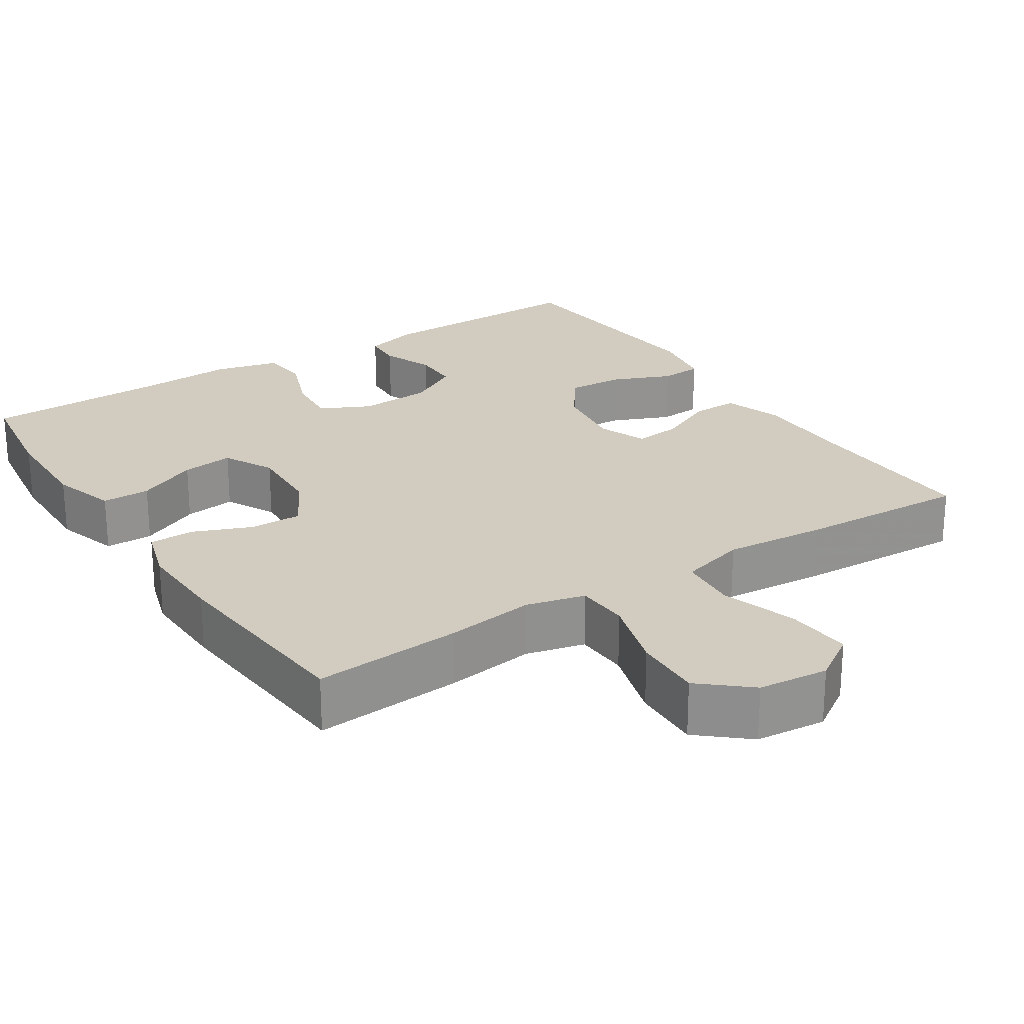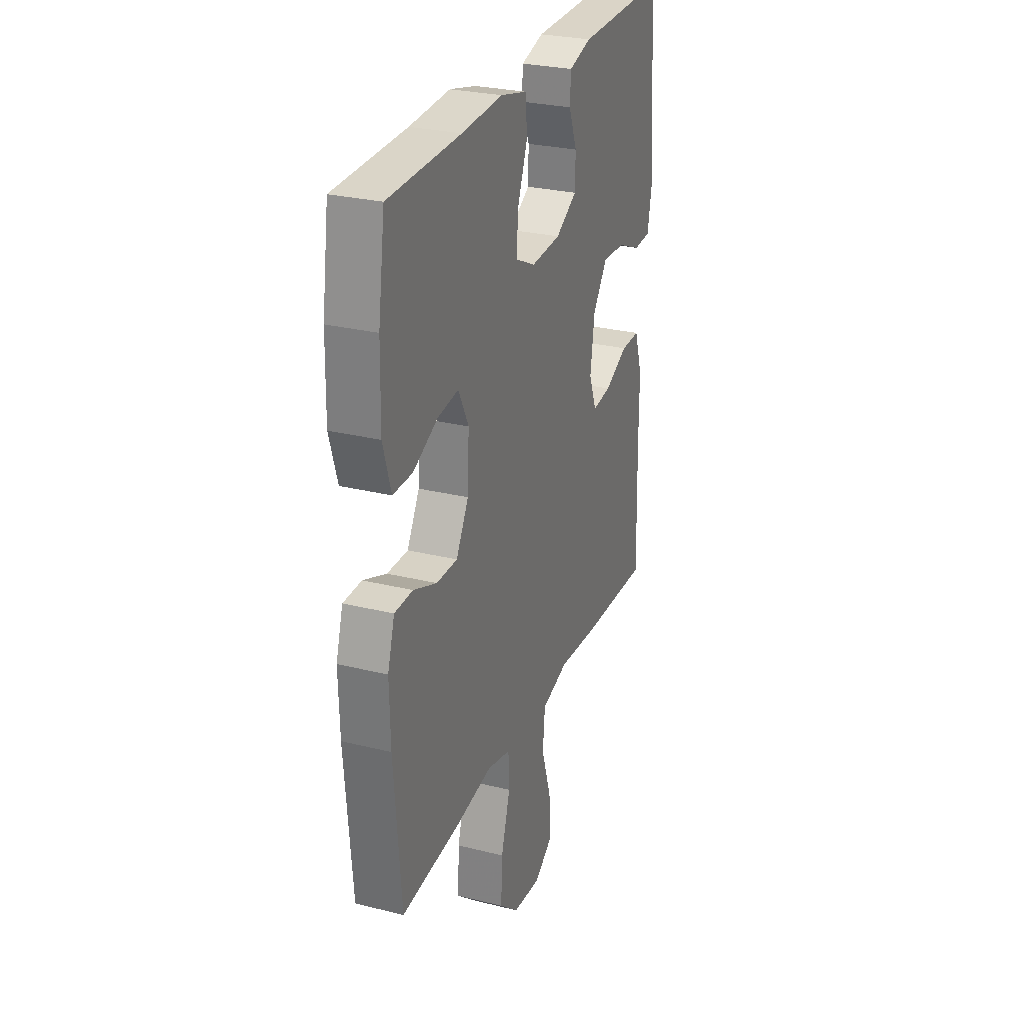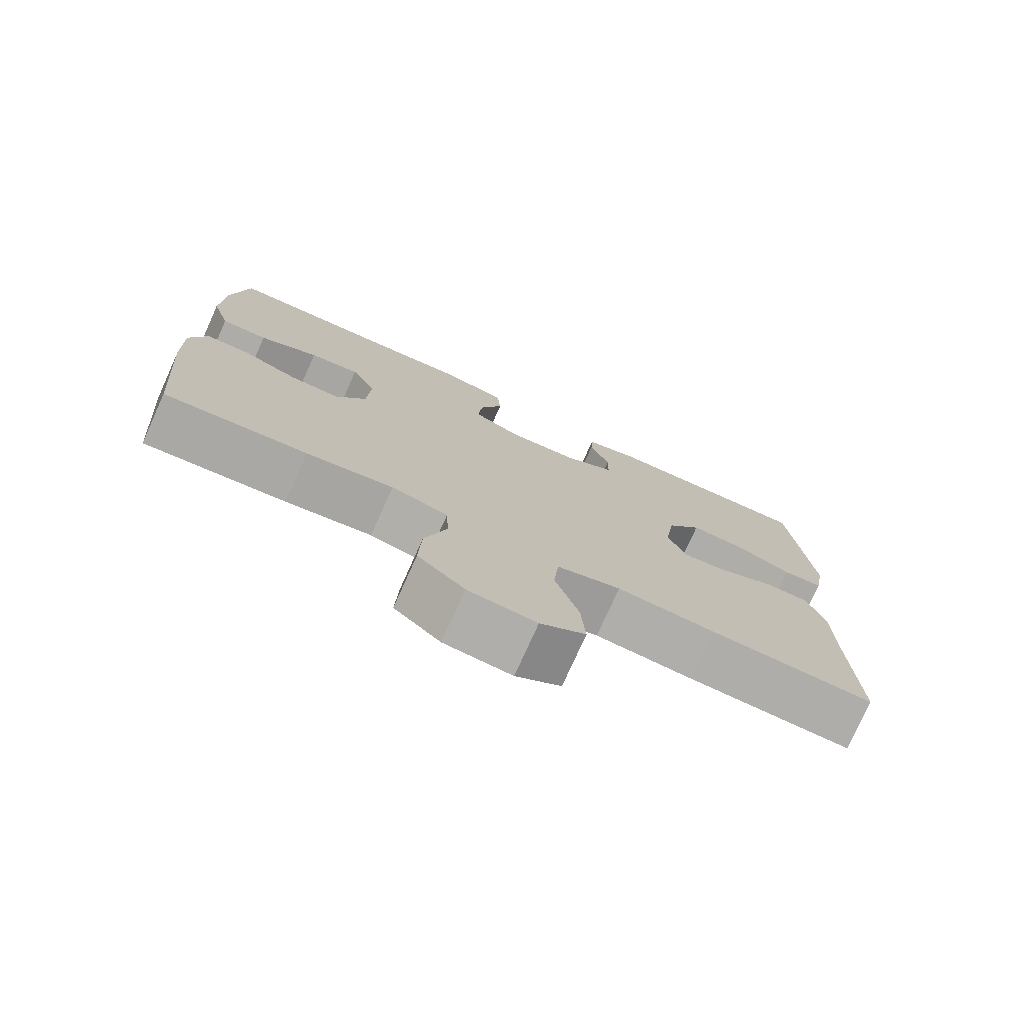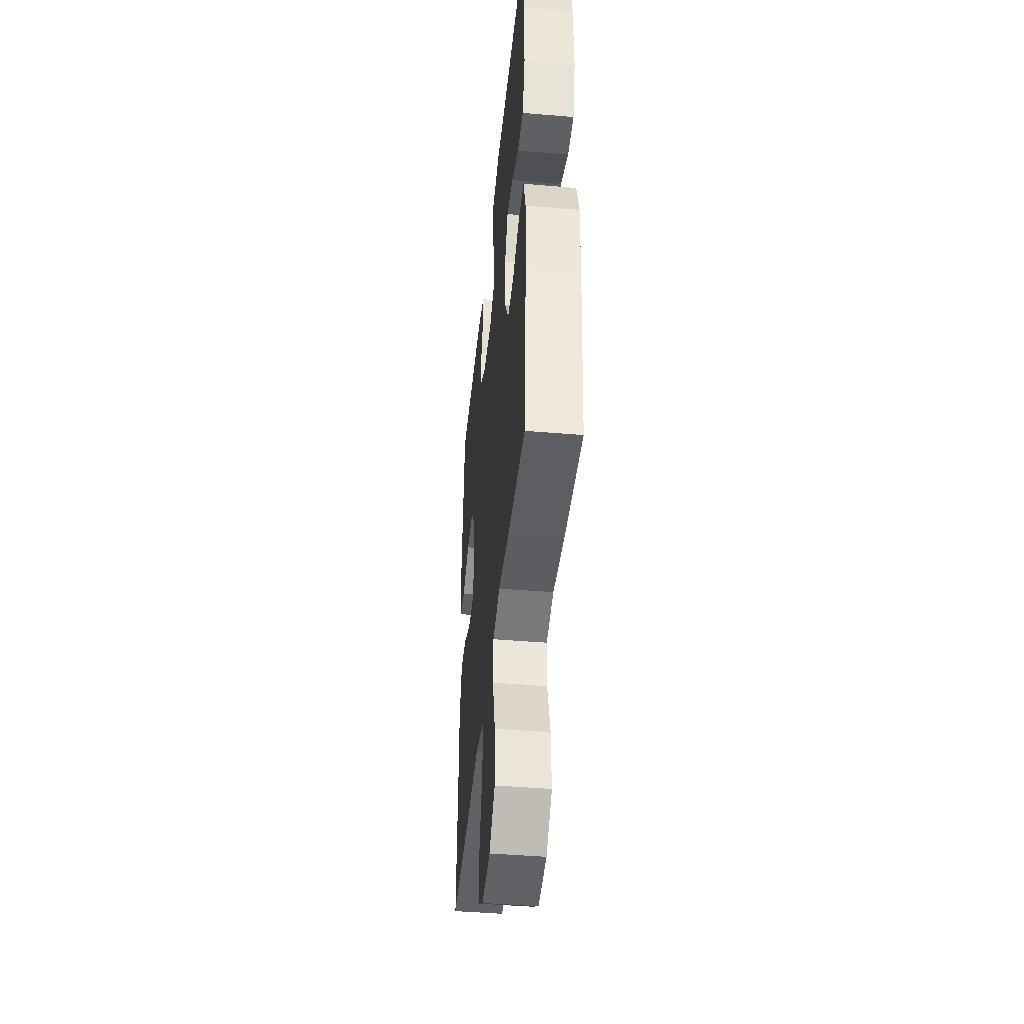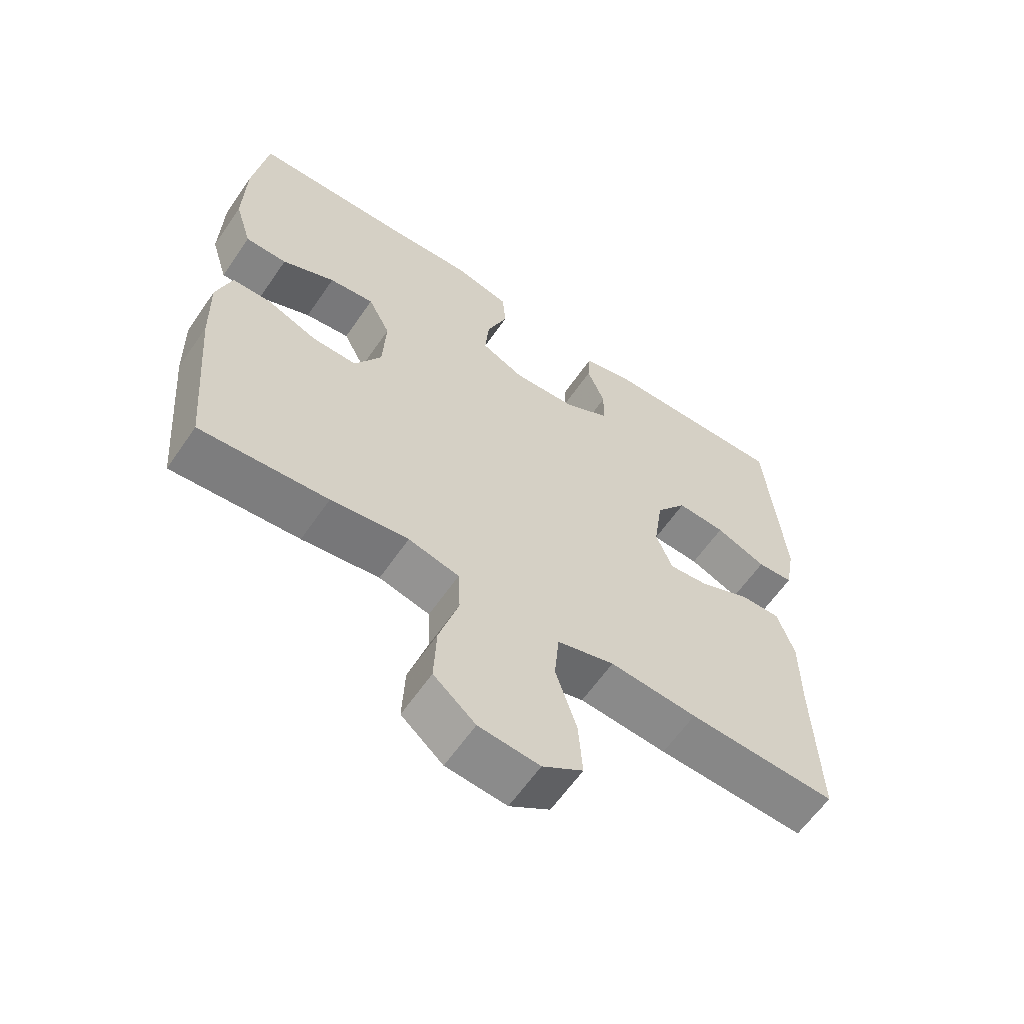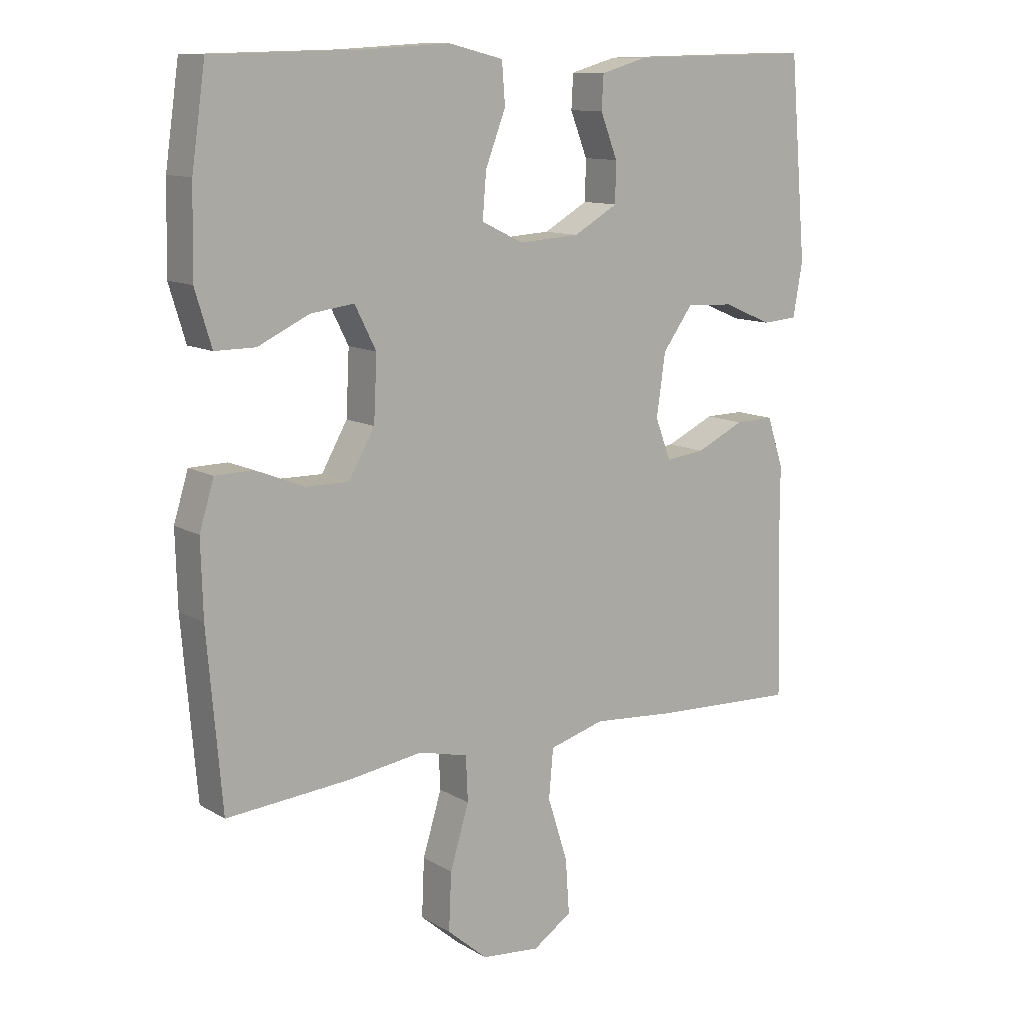
<metadata>
{"format":"obj","ext":"obj","renderer":"f3d","projection":"perspective","resolution":1024,"background":"white","views":[{"elev":24.0,"azim":147.0,"up":"+Y"},{"elev":27.9,"azim":110.7,"up":"+Z"},{"elev":-76.7,"azim":155.8,"up":"+Z"},{"elev":-44.0,"azim":84.3,"up":"+Z"},{"elev":-61.4,"azim":145.6,"up":"+Z"},{"elev":11.6,"azim":143.8,"up":"+Z"}]}
</metadata>
<code>
v -0.5 0.07 -0.5
v -0.493 0.07 -0.255
v -0.493 0.07 -0.13
v -0.467 0.07 -0.051
v -0.405 0.07 -0.052
v -0.328 0.07 -0.088
v -0.266 0.07 -0.095
v -0.241 0.07 -0.03
v -0.255 0.07 0.068
v -0.303 0.07 0.134
v -0.378 0.07 0.13
v -0.456 0.07 0.097
v -0.512 0.07 0.101
v -0.527 0.07 0.186
v -0.5 0.07 0.5
v -0.209 0.07 0.494
v -0.135 0.07 0.473
v -0.132 0.07 0.42
v -0.159 0.07 0.351
v -0.158 0.07 0.288
v -0.088 0.07 0.248
v 0.009 0.07 0.242
v 0.075 0.07 0.274
v 0.069 0.07 0.345
v 0.037 0.07 0.428
v 0.042 0.07 0.493
v 0.129 0.07 0.514
v 0.263 0.07 0.506
v 0.5 0.07 0.5
v 0.522 0.07 0.349
v 0.525 0.07 0.214
v 0.499 0.07 0.128
v 0.435 0.07 0.128
v 0.354 0.07 0.166
v 0.285 0.07 0.175
v 0.251 0.07 0.108
v 0.256 0.07 0.007
v 0.297 0.07 -0.065
v 0.366 0.07 -0.064
v 0.443 0.07 -0.033
v 0.503 0.07 -0.034
v 0.526 0.07 -0.109
v 0.523 0.07 -0.226
v 0.5 0.07 -0.5
v 0.304 0.07 -0.484
v 0.185 0.07 -0.467
v 0.107 0.07 -0.486
v 0.104 0.07 -0.557
v 0.134 0.07 -0.656
v 0.138 0.07 -0.747
v 0.074 0.07 -0.802
v -0.019 0.07 -0.811
v -0.081 0.07 -0.77
v -0.075 0.07 -0.683
v -0.043 0.07 -0.582
v -0.05 0.07 -0.504
v -0.138 0.07 -0.479
v -0.272 0.07 -0.49
v -0.5 0 -0.5
v -0.493 0 -0.255
v -0.493 0 -0.13
v -0.467 0 -0.051
v -0.405 0 -0.052
v -0.328 0 -0.088
v -0.266 0 -0.095
v -0.241 0 -0.03
v -0.255 0 0.068
v -0.303 0 0.134
v -0.378 0 0.13
v -0.456 0 0.097
v -0.512 0 0.101
v -0.527 0 0.186
v -0.5 0 0.5
v -0.209 0 0.494
v -0.135 0 0.473
v -0.132 0 0.42
v -0.159 0 0.351
v -0.158 0 0.288
v -0.088 0 0.248
v 0.009 0 0.242
v 0.075 0 0.274
v 0.069 0 0.345
v 0.037 0 0.428
v 0.042 0 0.493
v 0.129 0 0.514
v 0.263 0 0.506
v 0.5 0 0.5
v 0.522 0 0.349
v 0.525 0 0.214
v 0.499 0 0.128
v 0.435 0 0.128
v 0.354 0 0.166
v 0.285 0 0.175
v 0.251 0 0.108
v 0.256 0 0.007
v 0.297 0 -0.065
v 0.366 0 -0.064
v 0.443 0 -0.033
v 0.503 0 -0.034
v 0.526 0 -0.109
v 0.523 0 -0.226
v 0.5 0 -0.5
v 0.304 0 -0.484
v 0.185 0 -0.467
v 0.107 0 -0.486
v 0.104 0 -0.557
v 0.134 0 -0.656
v 0.138 0 -0.747
v 0.074 0 -0.802
v -0.019 0 -0.811
v -0.081 0 -0.77
v -0.075 0 -0.683
v -0.043 0 -0.582
v -0.05 0 -0.504
v -0.138 0 -0.479
v -0.272 0 -0.49
f 57 58 1 2
f 4 5 6
f 3 4 6
f 2 3 6
f 57 2 6
f 56 57 6
f 53 54 55
f 52 53 55
f 51 52 55
f 50 51 55
f 49 50 55
f 48 49 55
f 47 48 55 56
f 56 6 7
f 47 56 7
f 46 47 7
f 44 45 46
f 43 44 46
f 42 43 46
f 41 42 46
f 40 41 46
f 39 40 46
f 38 39 46 7
f 32 33 34
f 31 32 34
f 30 31 34
f 29 30 34
f 28 29 34
f 28 34 35
f 27 28 35
f 26 27 35
f 25 26 35
f 24 25 35
f 23 24 35 36
f 17 18 19
f 16 17 19
f 15 16 19
f 14 15 19
f 13 14 19
f 12 13 19
f 11 12 19
f 10 11 19 20
f 9 10 20 21
f 37 38 7 8
f 37 8 9
f 36 37 9
f 23 36 9
f 22 23 9
f 9 21 22
f 60 59 116 115
f 64 63 62
f 64 62 61
f 64 61 60
f 64 60 115
f 64 115 114
f 113 112 111
f 113 111 110
f 113 110 109
f 113 109 108
f 113 108 107
f 113 107 106
f 114 113 106 105
f 65 64 114
f 65 114 105
f 65 105 104
f 104 103 102
f 104 102 101
f 104 101 100
f 104 100 99
f 104 99 98
f 104 98 97
f 65 104 97 96
f 92 91 90
f 92 90 89
f 92 89 88
f 92 88 87
f 92 87 86
f 93 92 86
f 93 86 85
f 93 85 84
f 93 84 83
f 93 83 82
f 94 93 82 81
f 77 76 75
f 77 75 74
f 77 74 73
f 77 73 72
f 77 72 71
f 77 71 70
f 77 70 69
f 78 77 69 68
f 79 78 68 67
f 66 65 96 95
f 67 66 95
f 67 95 94
f 67 94 81
f 67 81 80
f 80 79 67
f 1 59 60 2
f 2 60 61 3
f 3 61 62 4
f 4 62 63 5
f 5 63 64 6
f 6 64 65 7
f 7 65 66 8
f 8 66 67 9
f 9 67 68 10
f 10 68 69 11
f 11 69 70 12
f 12 70 71 13
f 13 71 72 14
f 14 72 73 15
f 15 73 74 16
f 16 74 75 17
f 17 75 76 18
f 18 76 77 19
f 19 77 78 20
f 20 78 79 21
f 21 79 80 22
f 22 80 81 23
f 23 81 82 24
f 24 82 83 25
f 25 83 84 26
f 26 84 85 27
f 27 85 86 28
f 28 86 87 29
f 29 87 88 30
f 30 88 89 31
f 31 89 90 32
f 32 90 91 33
f 33 91 92 34
f 34 92 93 35
f 35 93 94 36
f 36 94 95 37
f 37 95 96 38
f 38 96 97 39
f 39 97 98 40
f 40 98 99 41
f 41 99 100 42
f 42 100 101 43
f 43 101 102 44
f 44 102 103 45
f 45 103 104 46
f 46 104 105 47
f 47 105 106 48
f 48 106 107 49
f 49 107 108 50
f 50 108 109 51
f 51 109 110 52
f 52 110 111 53
f 53 111 112 54
f 54 112 113 55
f 55 113 114 56
f 56 114 115 57
f 57 115 116 58
f 58 116 59 1

</code>
